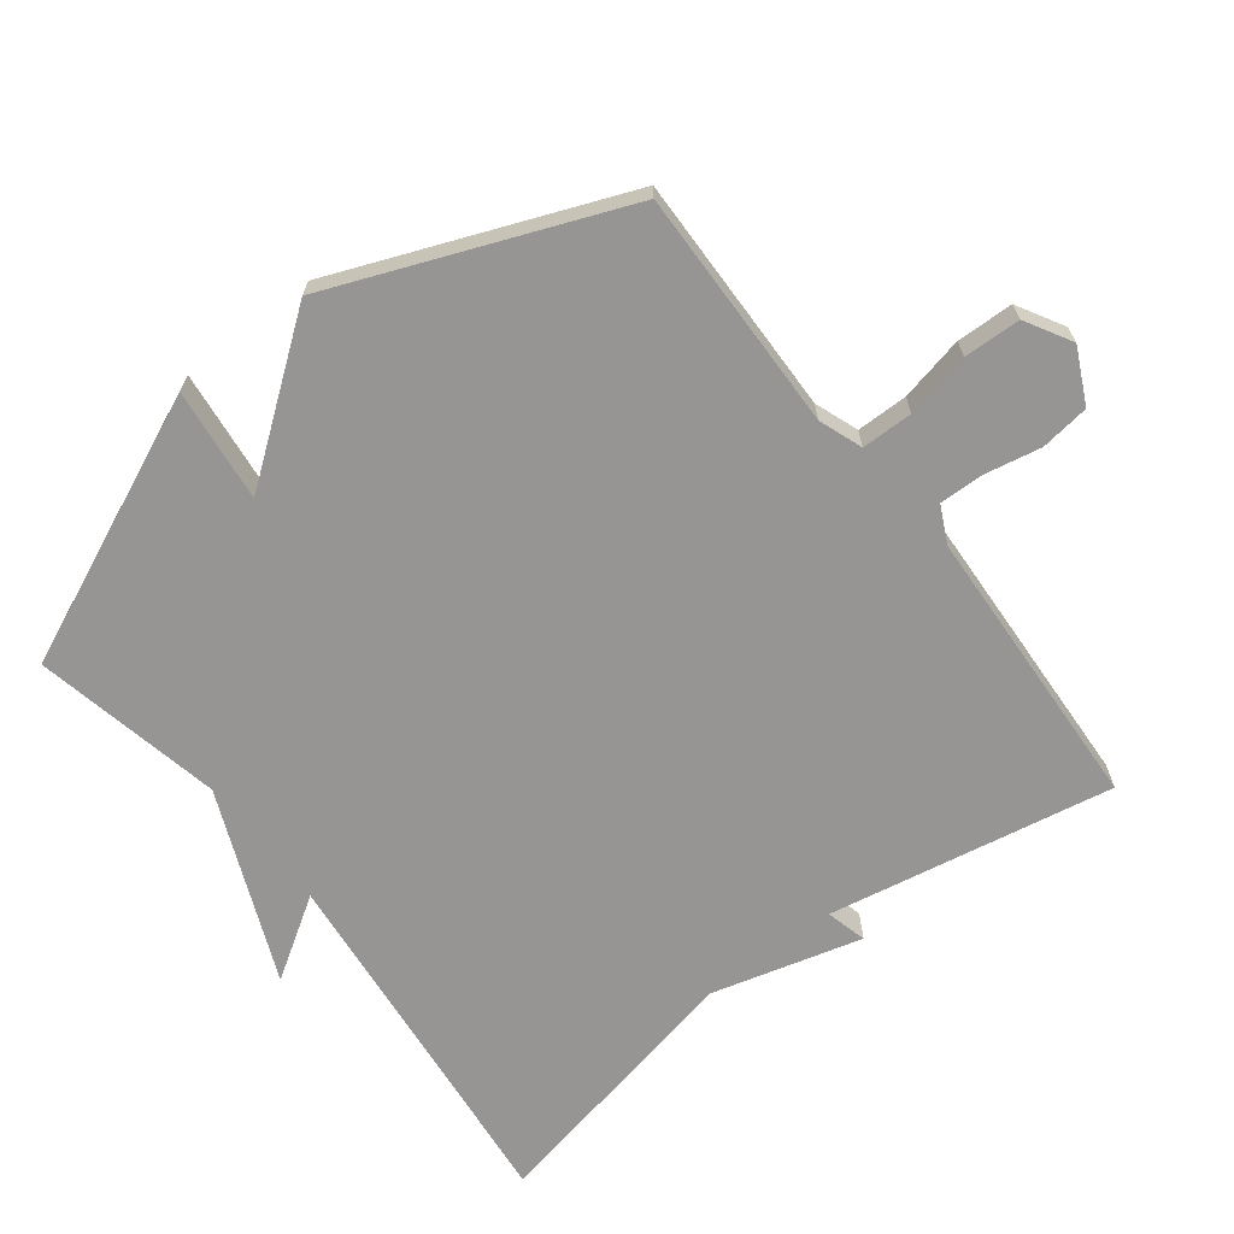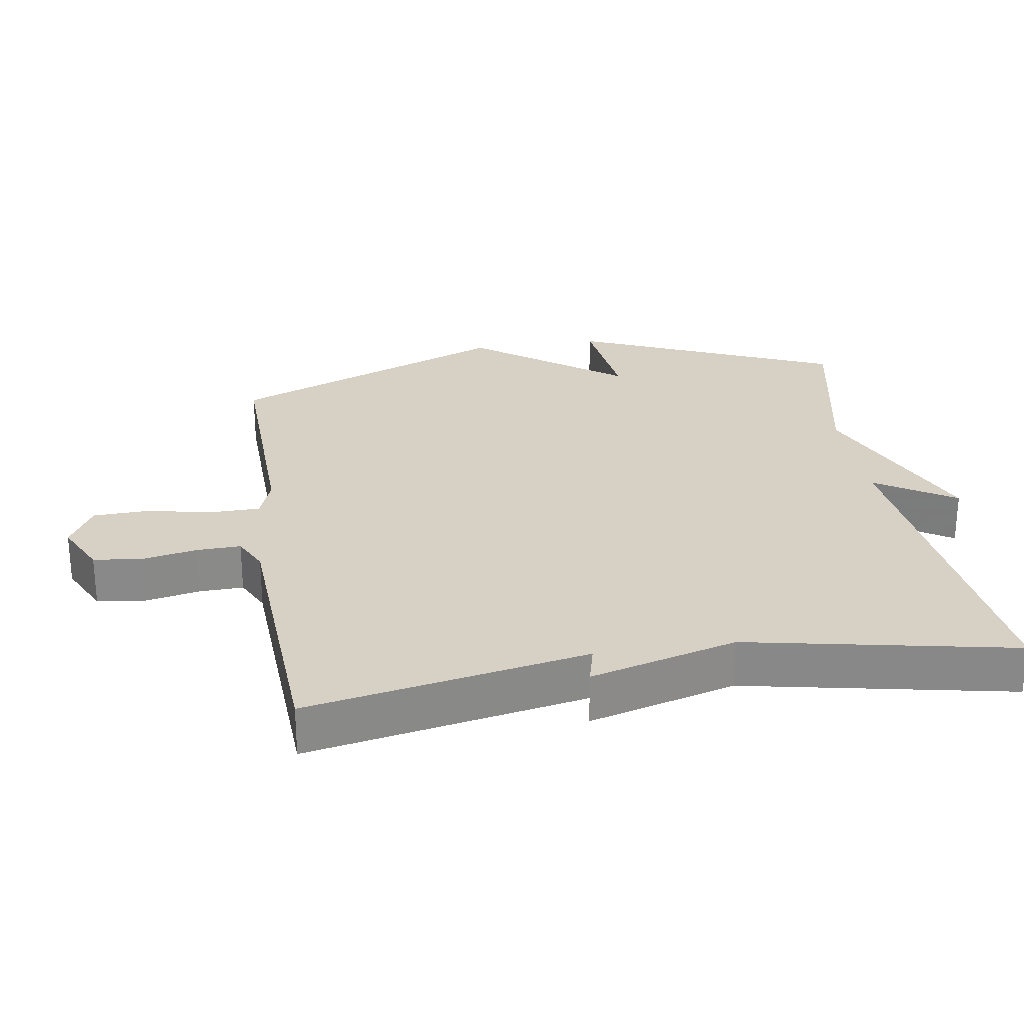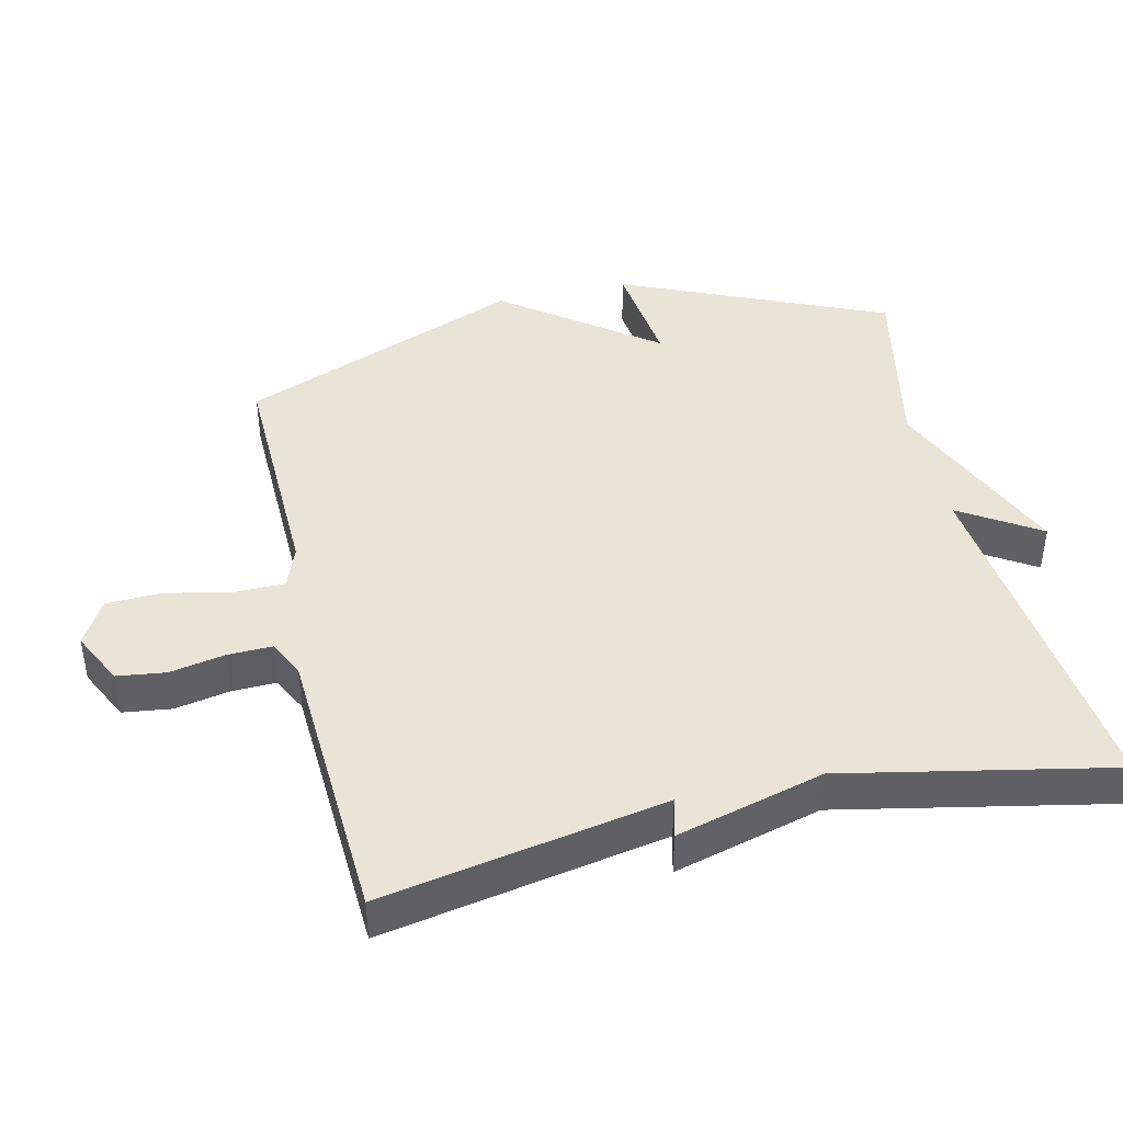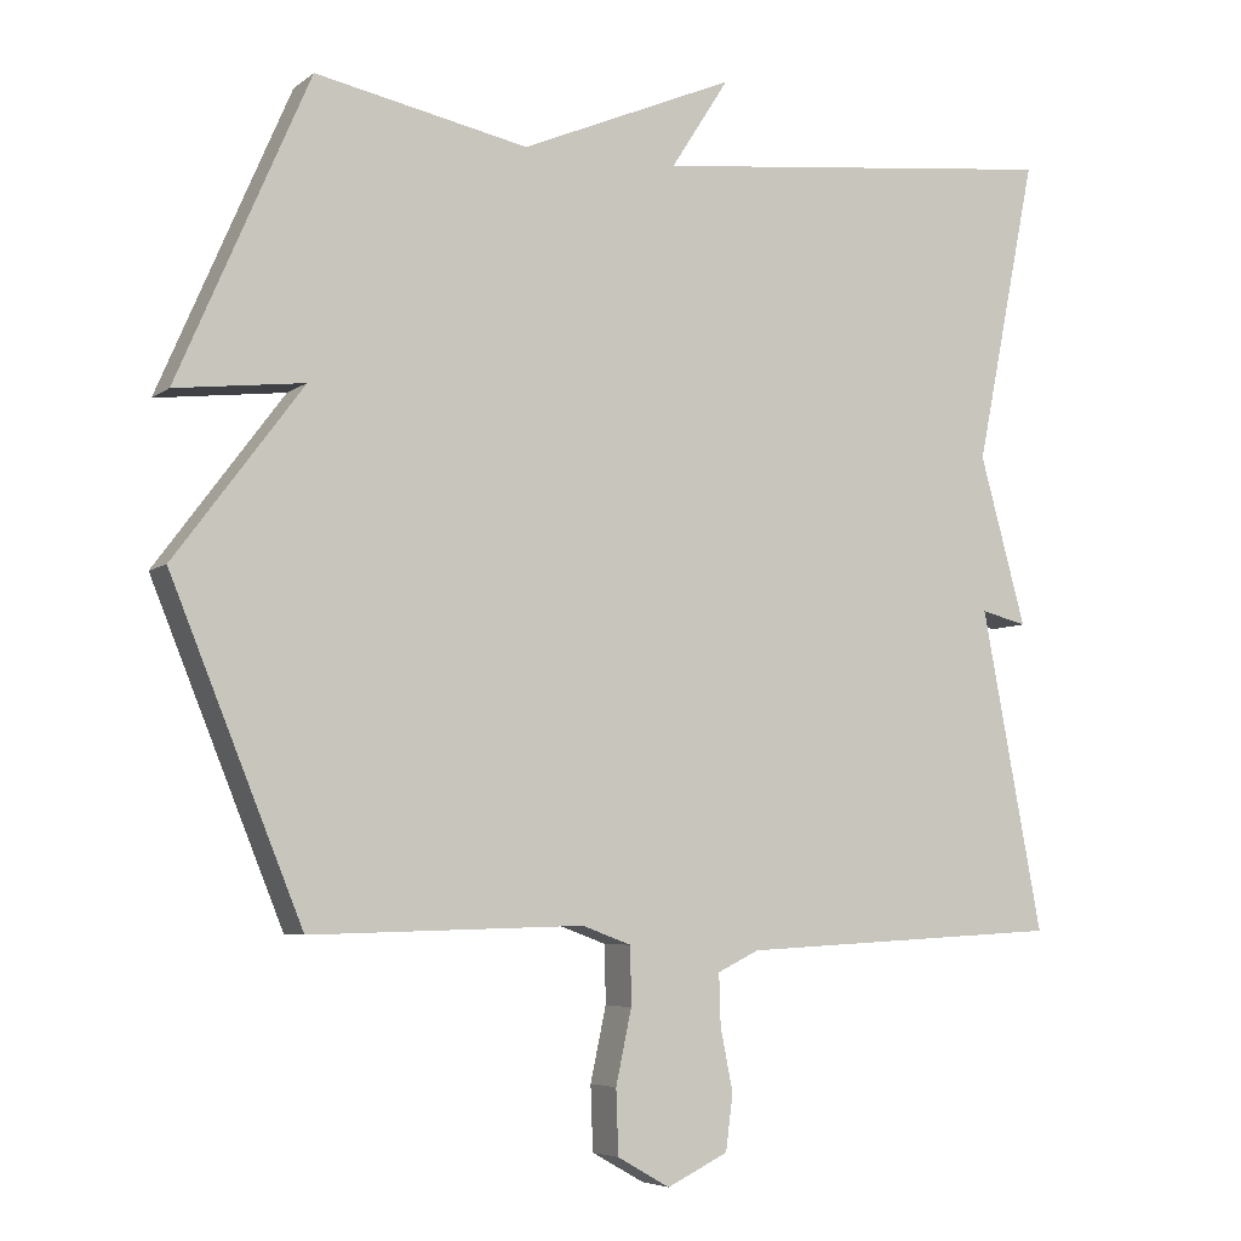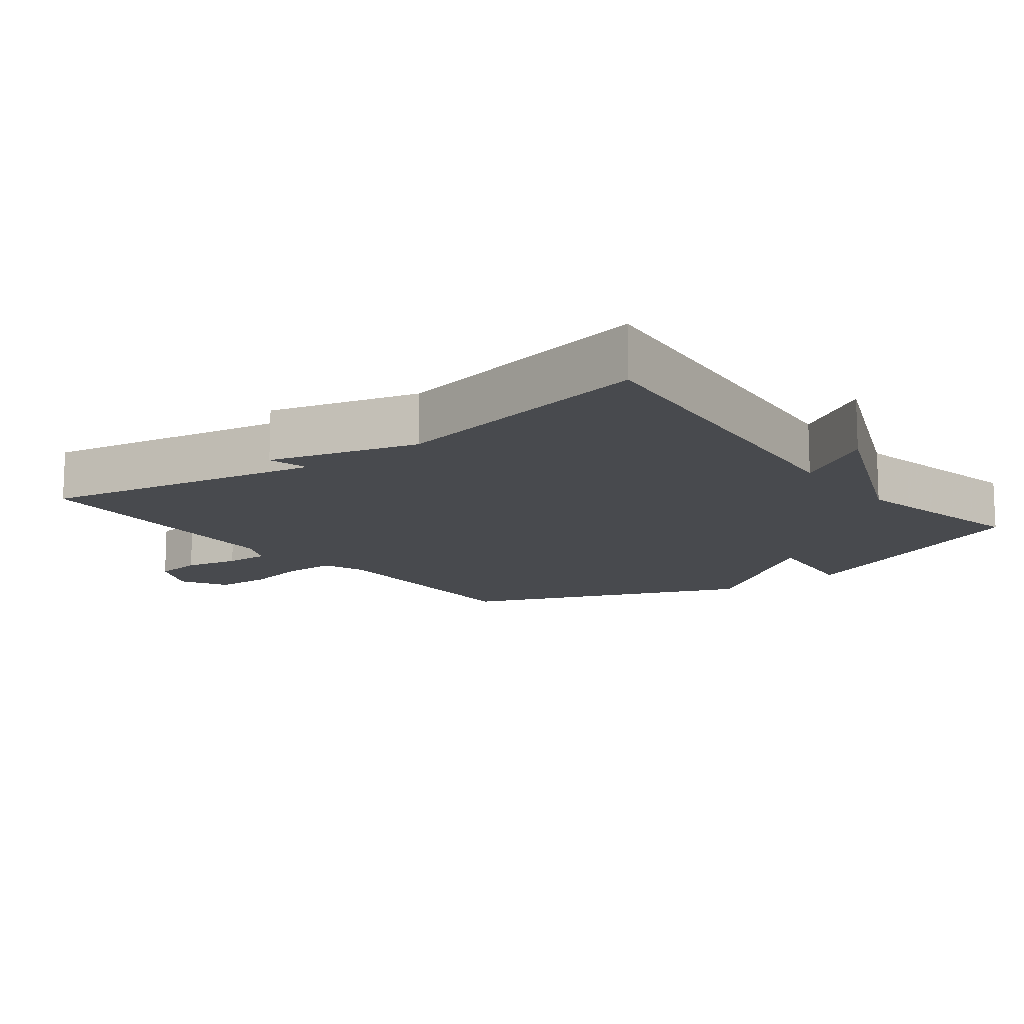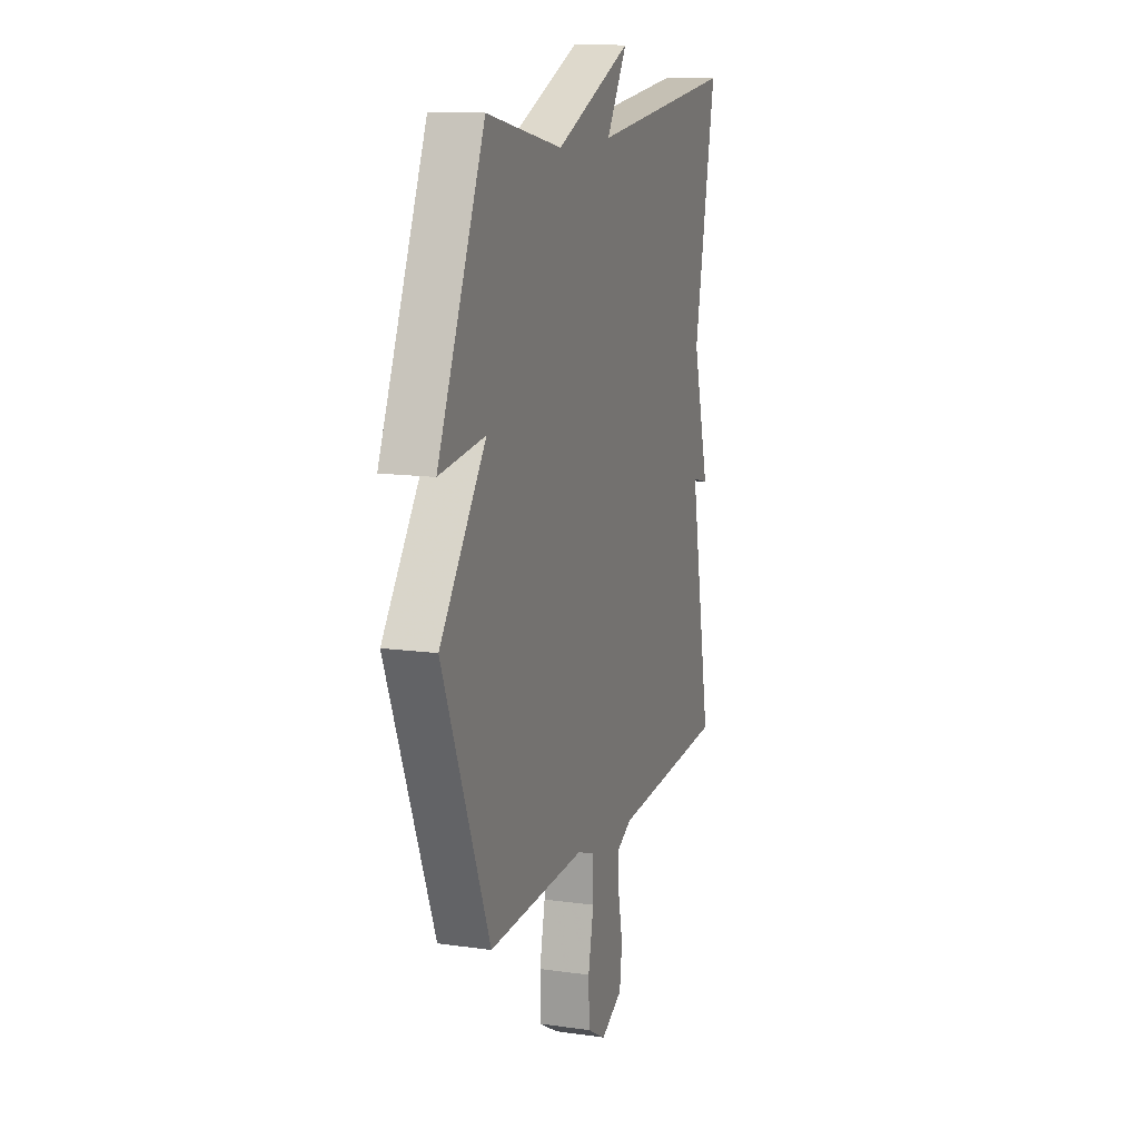
<metadata>
{"format":"obj","ext":"obj","renderer":"f3d","projection":"perspective","resolution":1024,"background":"white","views":[{"elev":-67.6,"azim":127.8,"up":"+Y"},{"elev":26.9,"azim":-99.0,"up":"+Y"},{"elev":42.5,"azim":-102.9,"up":"+Y"},{"elev":-5.6,"azim":153.8,"up":"+Z"},{"elev":-13.2,"azim":-52.6,"up":"+Y"},{"elev":13.0,"azim":107.9,"up":"+Z"}]}
</metadata>
<code>
v -0.5 0.07 0.5
v 0.028 0.07 0.444
v -0.046 0.07 0.56
v 0.228 0.07 0.444
v 0.5 0.07 0.5
v 0.668 0.07 0.114
v 0.504 0.07 0.133
v 0.668 0.07 -0.086
v 0.5 0.07 -0.5
v 0.151 0.07 -0.491
v 0.088 0.07 -0.514
v 0.087 0.07 -0.588
v 0.107 0.07 -0.682
v 0.104 0.07 -0.764
v 0.037 0.07 -0.802
v -0.041 0.07 -0.764
v -0.05 0.07 -0.693
v -0.034 0.07 -0.613
v -0.032 0.07 -0.548
v -0.085 0.07 -0.522
v -0.5 0.07 -0.5
v -0.422 0.07 -0.09
v -0.481 0.07 -0.105
v -0.422 0.07 0.11
v -0.5 0 0.5
v 0.028 0 0.444
v -0.046 0 0.56
v 0.228 0 0.444
v 0.5 0 0.5
v 0.668 0 0.114
v 0.504 0 0.133
v 0.668 0 -0.086
v 0.5 0 -0.5
v 0.151 0 -0.491
v 0.088 0 -0.514
v 0.087 0 -0.588
v 0.107 0 -0.682
v 0.104 0 -0.764
v 0.037 0 -0.802
v -0.041 0 -0.764
v -0.05 0 -0.693
v -0.034 0 -0.613
v -0.032 0 -0.548
v -0.085 0 -0.522
v -0.5 0 -0.5
v -0.422 0 -0.09
v -0.481 0 -0.105
v -0.422 0 0.11
f 22 23 24
f 20 21 22
f 19 20 22 24
f 16 17 18
f 15 16 18
f 14 15 18
f 13 14 18
f 12 13 18
f 11 12 18 19
f 24 1 2
f 19 24 2
f 11 19 2
f 10 11 2
f 9 10 2
f 8 9 2
f 7 8 2
f 4 5 6 7
f 2 3 4 7
f 48 47 46
f 46 45 44
f 48 46 44 43
f 42 41 40
f 42 40 39
f 42 39 38
f 42 38 37
f 42 37 36
f 43 42 36 35
f 26 25 48
f 26 48 43
f 26 43 35
f 26 35 34
f 26 34 33
f 26 33 32
f 26 32 31
f 31 30 29 28
f 31 28 27 26
f 1 25 26 2
f 2 26 27 3
f 3 27 28 4
f 4 28 29 5
f 5 29 30 6
f 6 30 31 7
f 7 31 32 8
f 8 32 33 9
f 9 33 34 10
f 10 34 35 11
f 11 35 36 12
f 12 36 37 13
f 13 37 38 14
f 14 38 39 15
f 15 39 40 16
f 16 40 41 17
f 17 41 42 18
f 18 42 43 19
f 19 43 44 20
f 20 44 45 21
f 21 45 46 22
f 22 46 47 23
f 23 47 48 24
f 24 48 25 1

</code>
